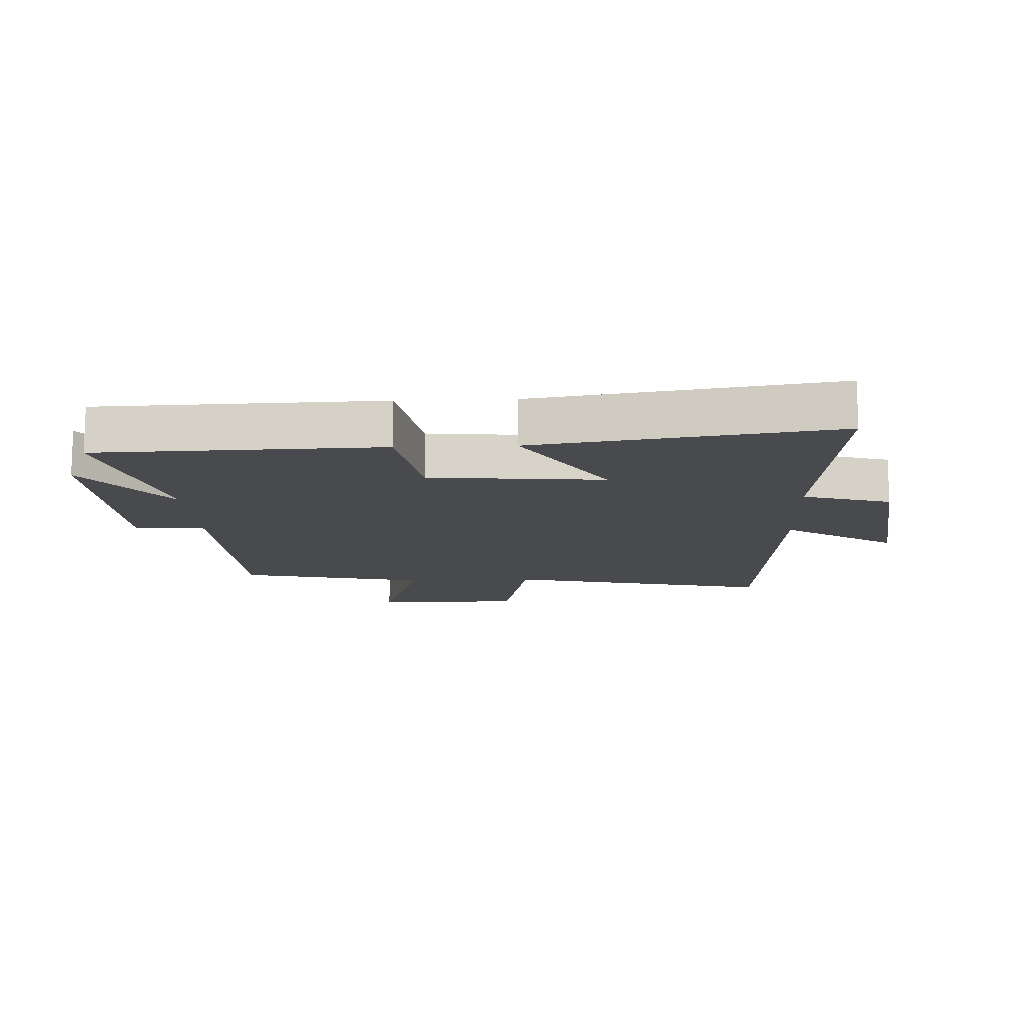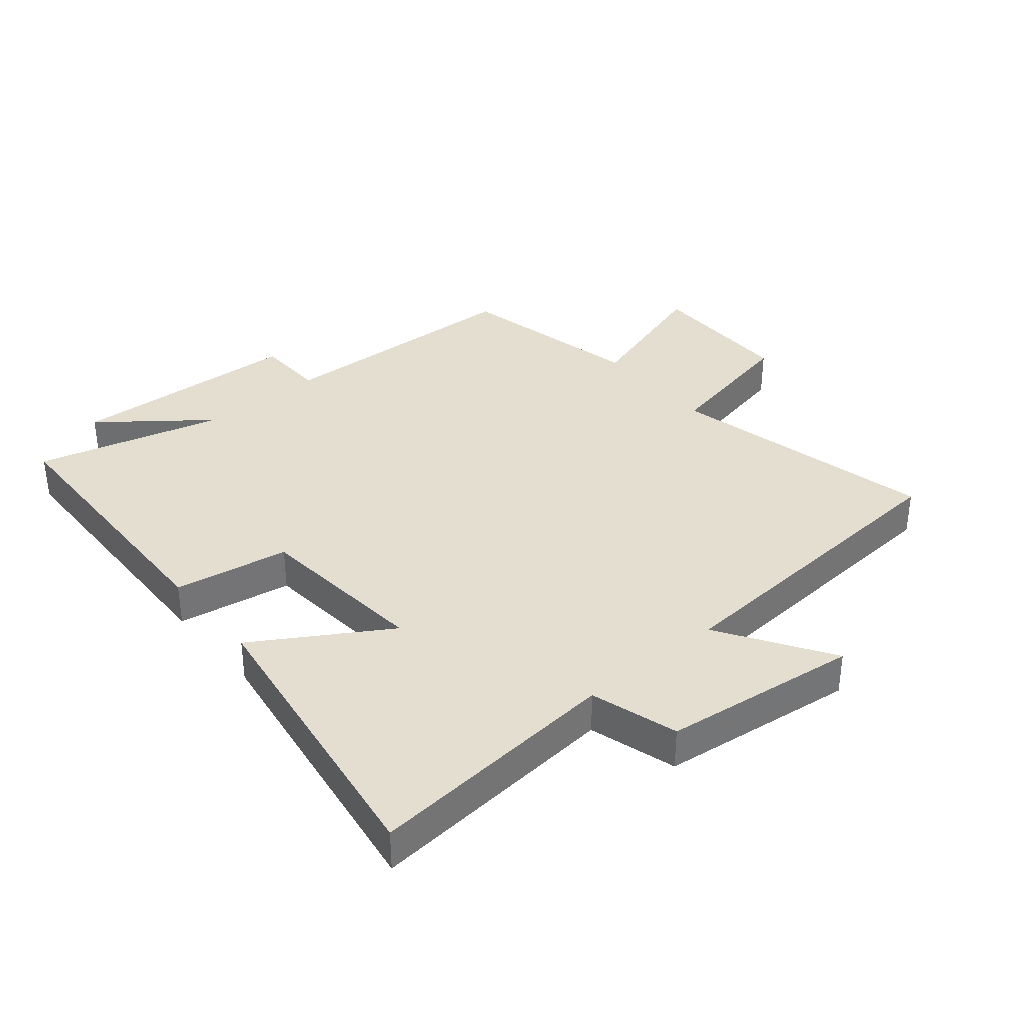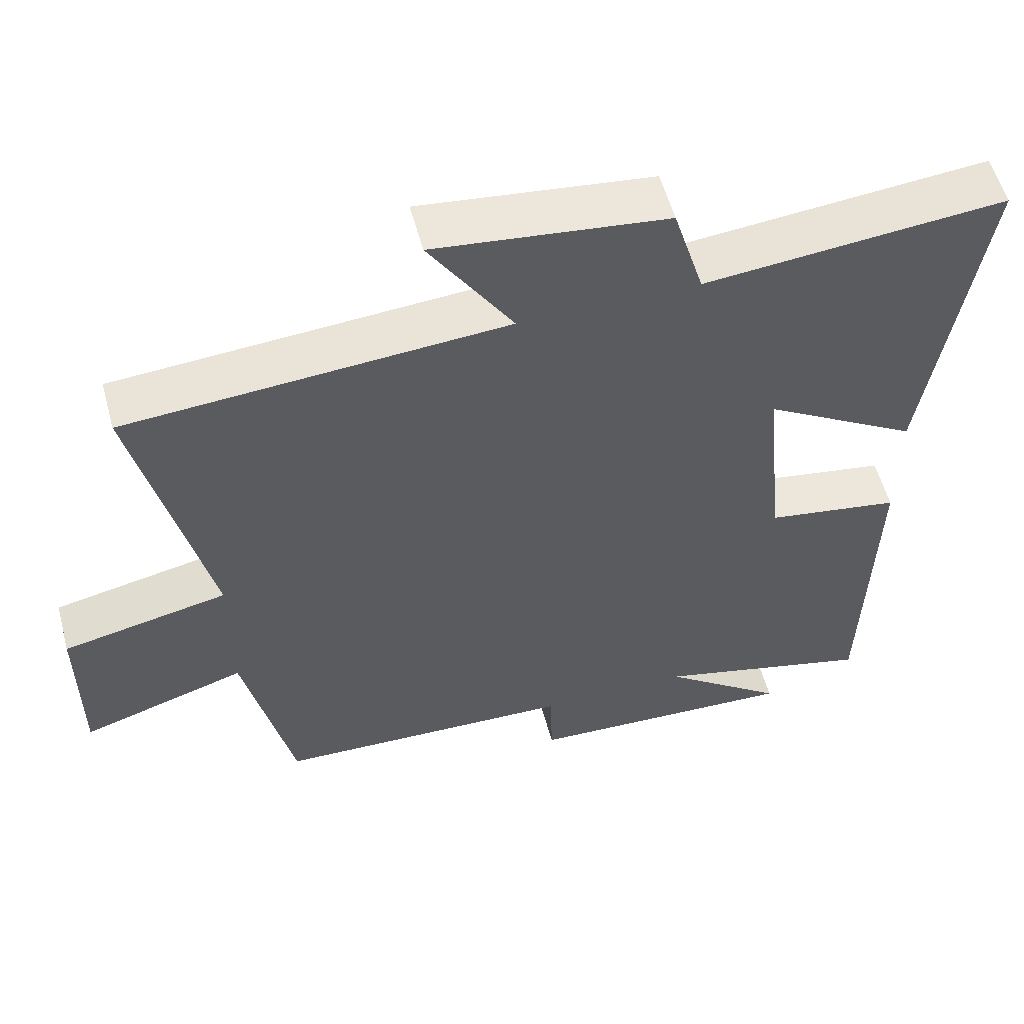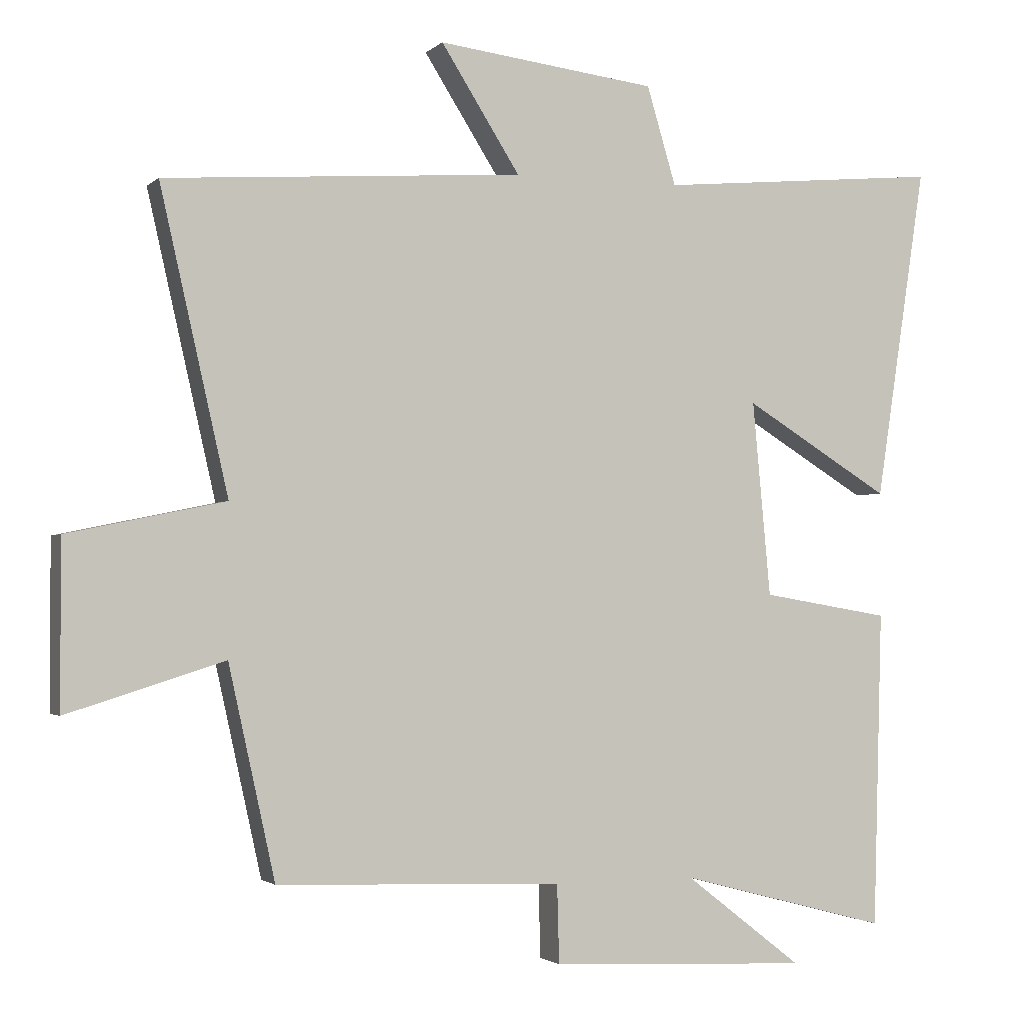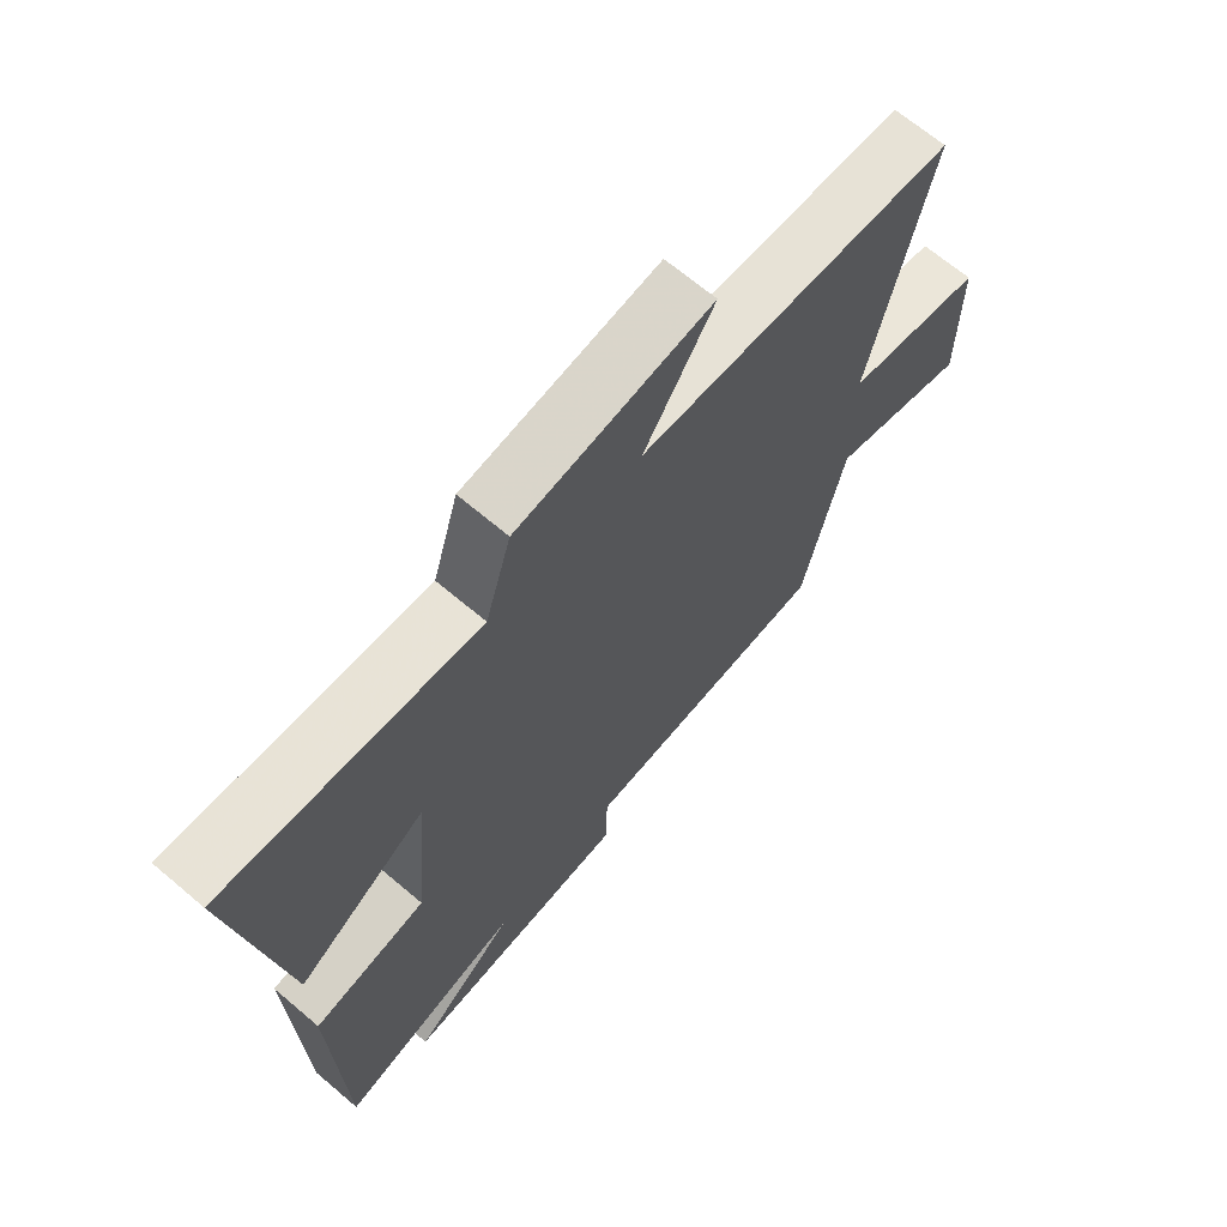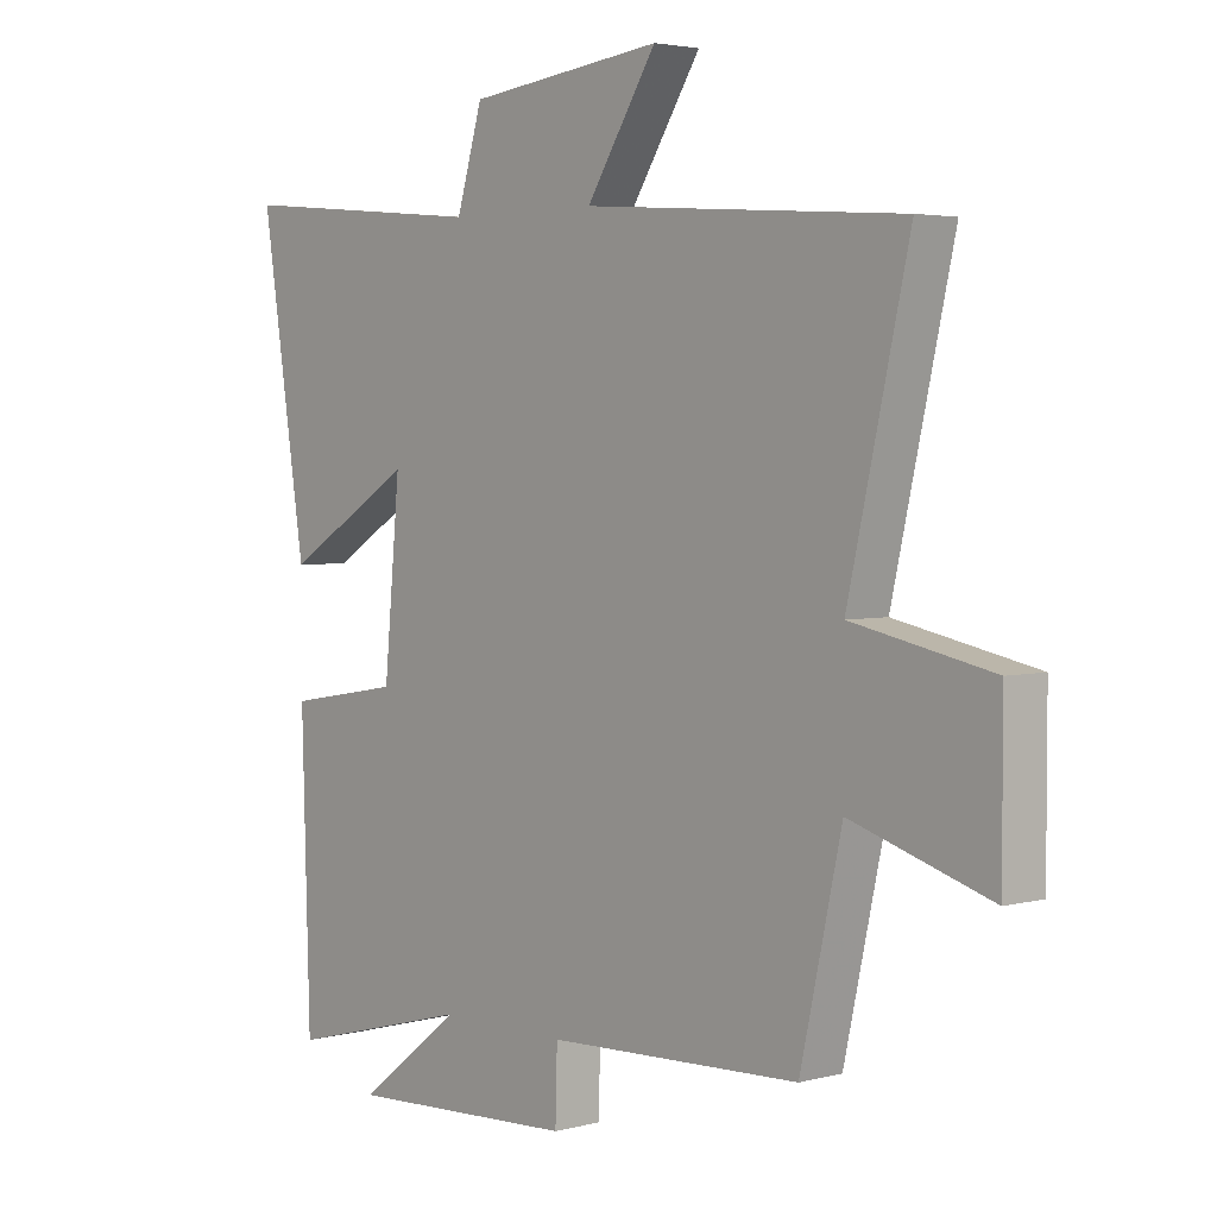
<metadata>
{"format":"obj","ext":"obj","renderer":"f3d","projection":"perspective","resolution":1024,"background":"white","views":[{"elev":-13.0,"azim":-87.5,"up":"+Y"},{"elev":35.9,"azim":-39.8,"up":"+Y"},{"elev":56.1,"azim":164.9,"up":"+Z"},{"elev":-2.1,"azim":158.5,"up":"+Z"},{"elev":67.6,"azim":-49.7,"up":"+Z"},{"elev":3.4,"azim":48.4,"up":"+Z"}]}
</metadata>
<code>
v -0.487 0.07 -0.579
v -0.5 0.07 -0.124
v -0.315 0.07 -0.093
v -0.289 0.07 0.187
v -0.5 0.07 0.058
v -0.573 0.07 0.538
v -0.163 0.07 0.5
v -0.121 0.07 0.641
v 0.195 0.07 0.679
v 0.081 0.07 0.5
v 0.598 0.07 0.463
v 0.5 0.07 0.032
v 0.726 0.07 -0.015
v 0.726 0.07 -0.253
v 0.5 0.07 -0.182
v 0.433 0.07 -0.485
v 0.022 0.07 -0.5
v 0.019 0.07 -0.613
v -0.355 0.07 -0.631
v -0.186 0.07 -0.5
v -0.487 0 -0.579
v -0.5 0 -0.124
v -0.315 0 -0.093
v -0.289 0 0.187
v -0.5 0 0.058
v -0.573 0 0.538
v -0.163 0 0.5
v -0.121 0 0.641
v 0.195 0 0.679
v 0.081 0 0.5
v 0.598 0 0.463
v 0.5 0 0.032
v 0.726 0 -0.015
v 0.726 0 -0.253
v 0.5 0 -0.182
v 0.433 0 -0.485
v 0.022 0 -0.5
v 0.019 0 -0.613
v -0.355 0 -0.631
v -0.186 0 -0.5
f 17 18 19 20
f 15 16 17 20
f 1 2 3
f 20 1 3
f 15 20 3
f 12 13 14 15
f 12 15 3 4
f 10 11 12 4
f 7 8 9 10
f 7 10 4 5
f 5 6 7
f 40 39 38 37
f 40 37 36 35
f 23 22 21
f 23 21 40
f 23 40 35
f 35 34 33 32
f 24 23 35 32
f 24 32 31 30
f 30 29 28 27
f 25 24 30 27
f 27 26 25
f 1 21 22 2
f 2 22 23 3
f 3 23 24 4
f 4 24 25 5
f 5 25 26 6
f 6 26 27 7
f 7 27 28 8
f 8 28 29 9
f 9 29 30 10
f 10 30 31 11
f 11 31 32 12
f 12 32 33 13
f 13 33 34 14
f 14 34 35 15
f 15 35 36 16
f 16 36 37 17
f 17 37 38 18
f 18 38 39 19
f 19 39 40 20
f 20 40 21 1

</code>
